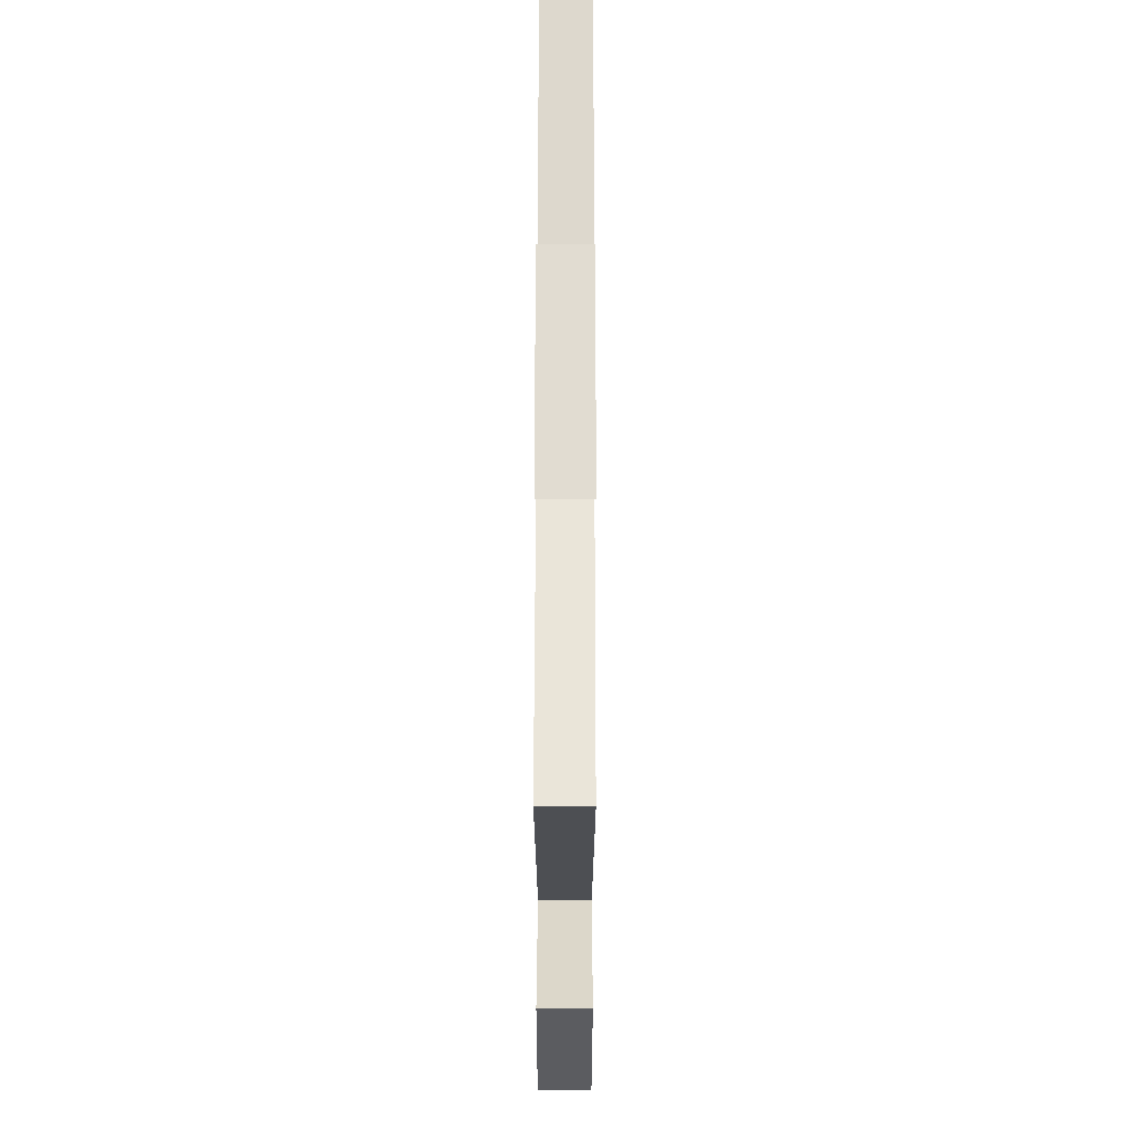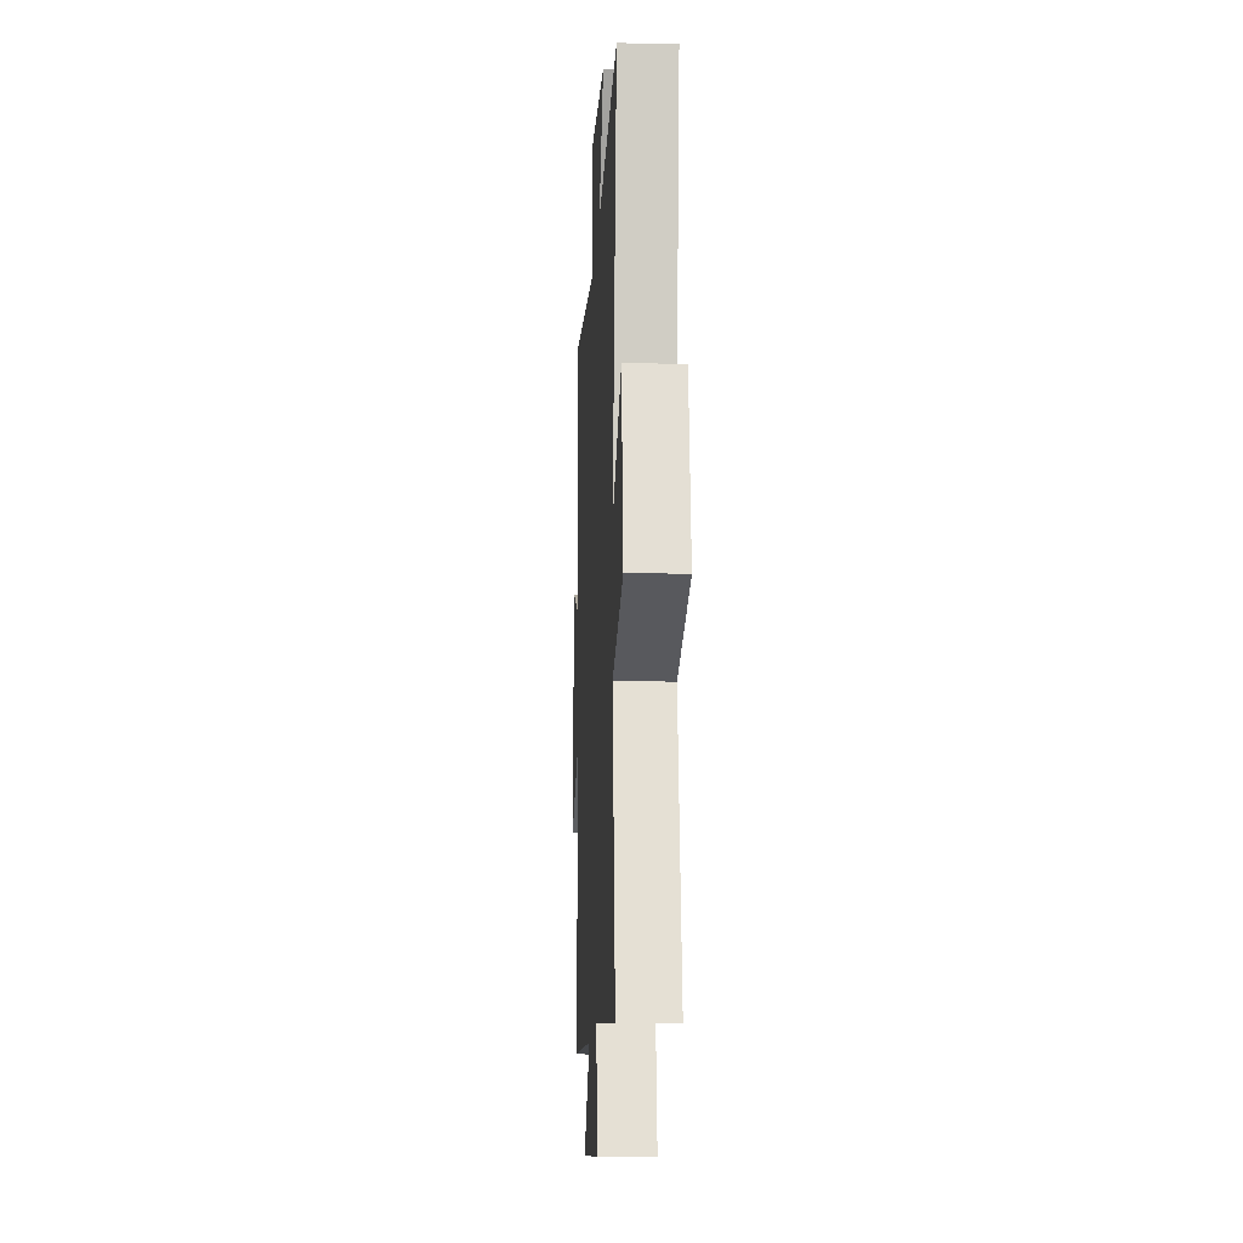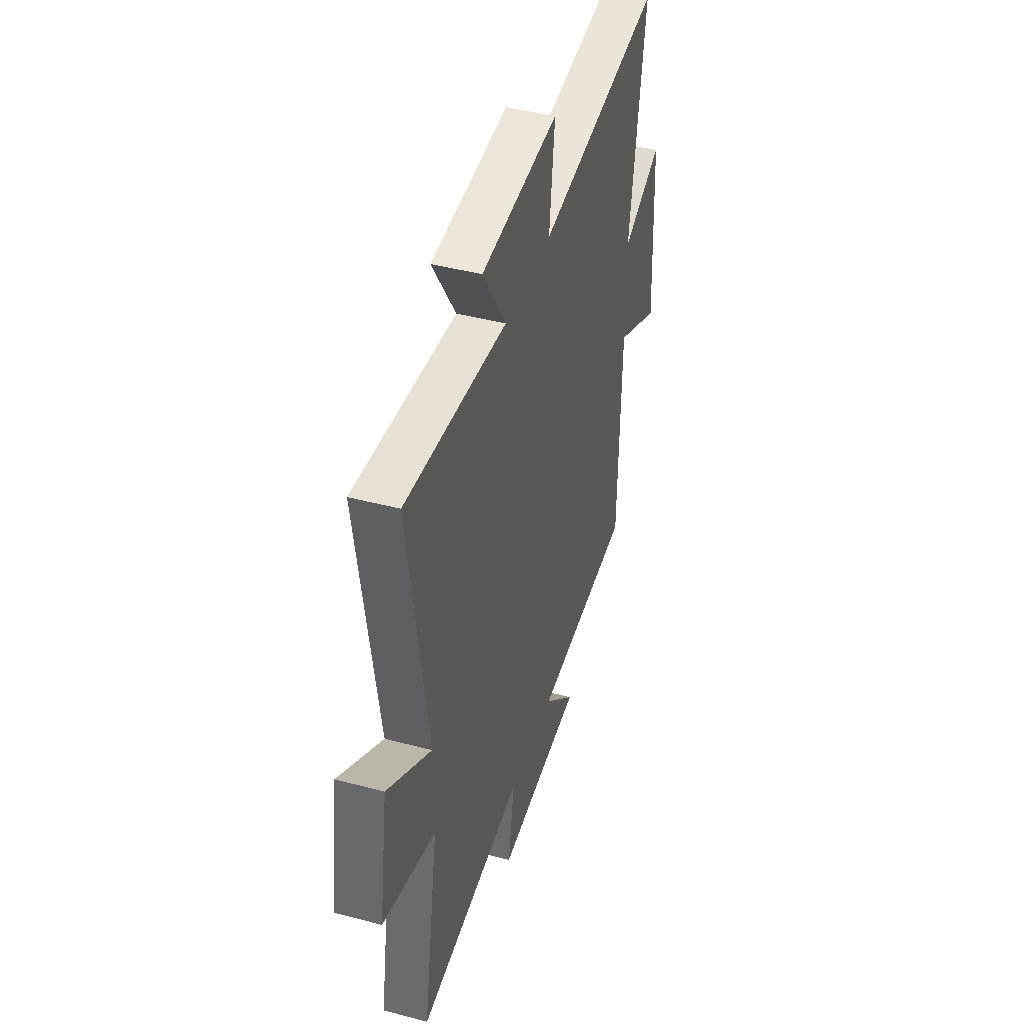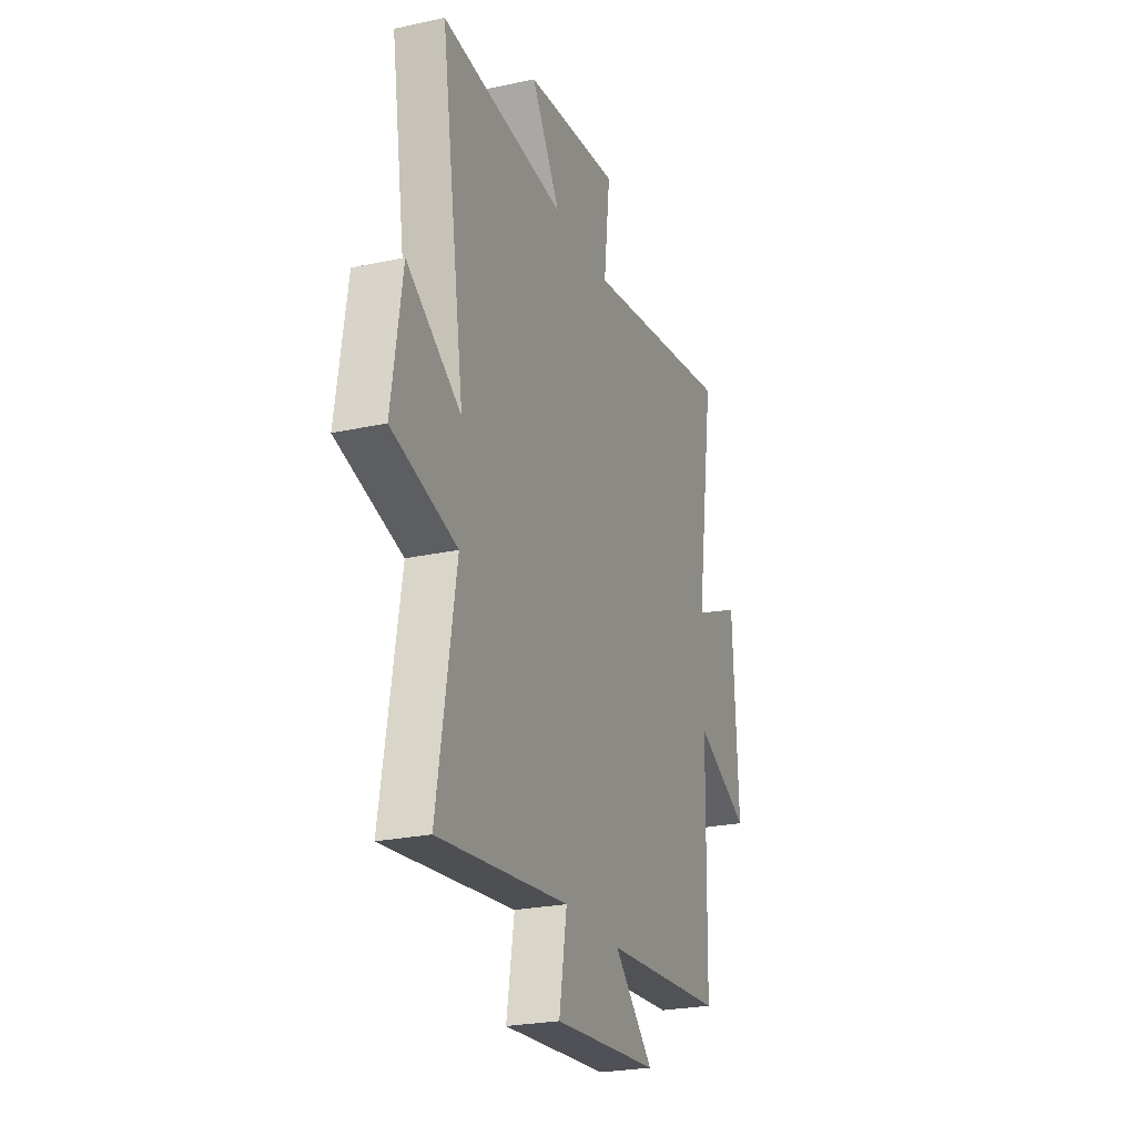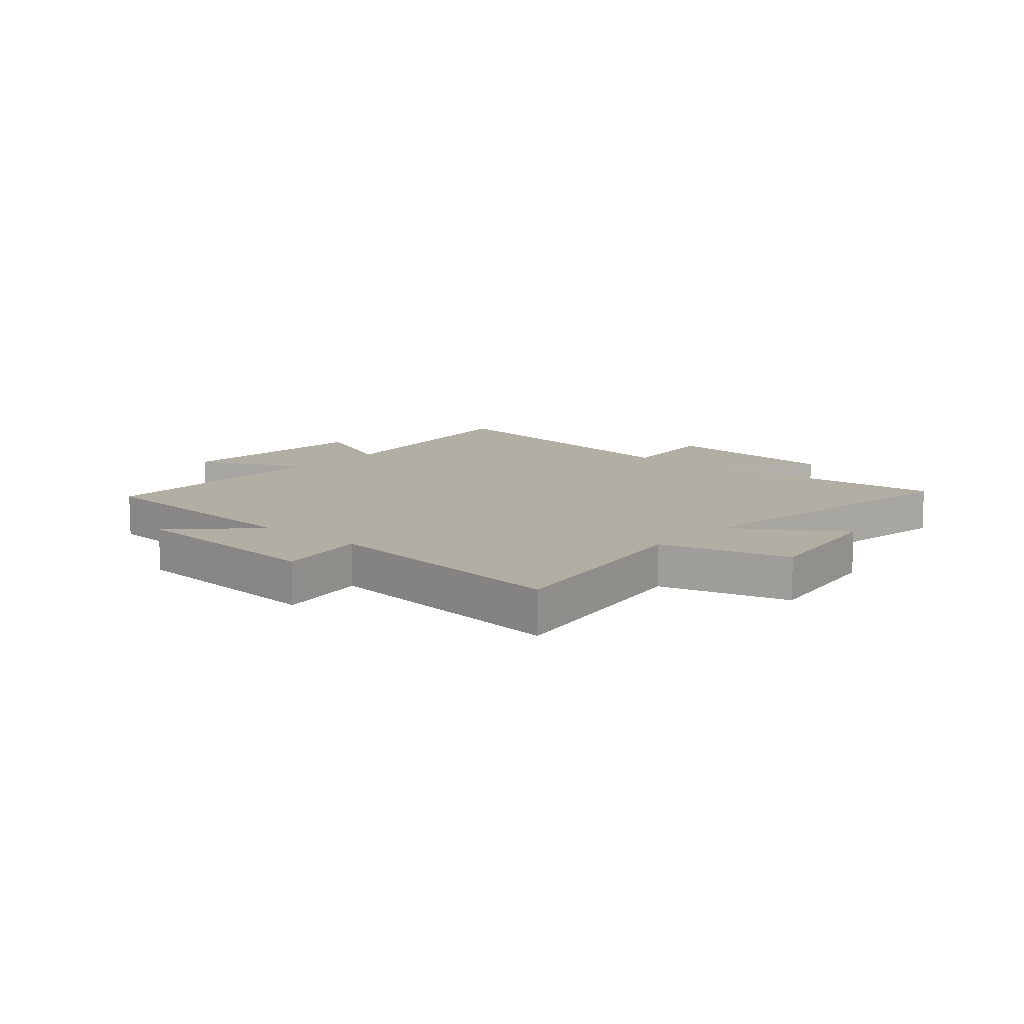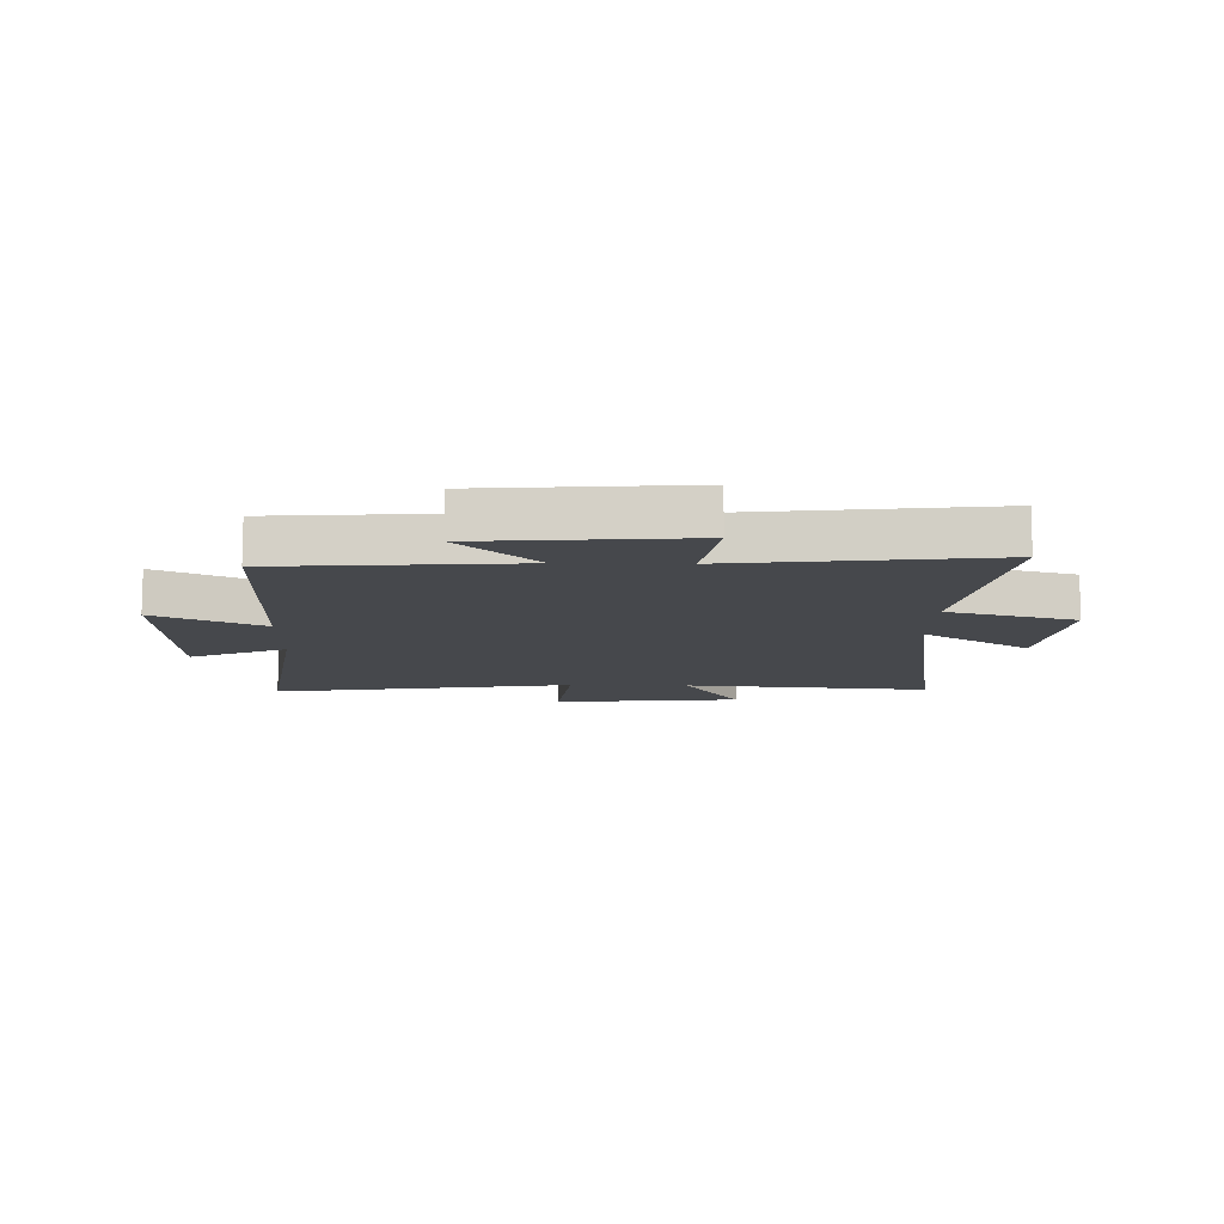
<metadata>
{"format":"obj","ext":"obj","renderer":"f3d","projection":"perspective","resolution":1024,"background":"white","views":[{"elev":63.3,"azim":-89.9,"up":"+Z"},{"elev":-14.4,"azim":-93.0,"up":"+Z"},{"elev":43.3,"azim":-72.6,"up":"+Z"},{"elev":-24.7,"azim":-70.3,"up":"+Z"},{"elev":10.9,"azim":-138.9,"up":"+Y"},{"elev":-11.1,"azim":178.8,"up":"+Y"}]}
</metadata>
<code>
v -0.581 0.07 0.537
v -0.158 0.07 0.5
v -0.256 0.07 0.656
v 0.066 0.07 0.688
v 0.044 0.07 0.5
v 0.563 0.07 0.581
v 0.5 0.07 0.158
v 0.666 0.07 0.232
v 0.684 0.07 -0.126
v 0.5 0.07 -0.038
v 0.491 0.07 -0.47
v 0.077 0.07 -0.5
v 0.211 0.07 -0.629
v -0.147 0.07 -0.657
v -0.121 0.07 -0.5
v -0.563 0.07 -0.552
v -0.5 0.07 -0.175
v -0.72 0.07 -0.114
v -0.684 0.07 0.124
v -0.5 0.07 0.005
v -0.581 0 0.537
v -0.158 0 0.5
v -0.256 0 0.656
v 0.066 0 0.688
v 0.044 0 0.5
v 0.563 0 0.581
v 0.5 0 0.158
v 0.666 0 0.232
v 0.684 0 -0.126
v 0.5 0 -0.038
v 0.491 0 -0.47
v 0.077 0 -0.5
v 0.211 0 -0.629
v -0.147 0 -0.657
v -0.121 0 -0.5
v -0.563 0 -0.552
v -0.5 0 -0.175
v -0.72 0 -0.114
v -0.684 0 0.124
v -0.5 0 0.005
f 17 18 19 20
f 15 16 17
f 15 17 20
f 12 13 14 15
f 20 1 2
f 15 20 2
f 12 15 2
f 11 12 2
f 10 11 2
f 7 8 9 10
f 5 6 7
f 10 2 3
f 7 10 3
f 5 7 3
f 3 4 5
f 40 39 38 37
f 37 36 35
f 40 37 35
f 35 34 33 32
f 22 21 40
f 22 40 35
f 22 35 32
f 22 32 31
f 22 31 30
f 30 29 28 27
f 27 26 25
f 23 22 30
f 23 30 27
f 23 27 25
f 25 24 23
f 1 21 22 2
f 2 22 23 3
f 3 23 24 4
f 4 24 25 5
f 5 25 26 6
f 6 26 27 7
f 7 27 28 8
f 8 28 29 9
f 9 29 30 10
f 10 30 31 11
f 11 31 32 12
f 12 32 33 13
f 13 33 34 14
f 14 34 35 15
f 15 35 36 16
f 16 36 37 17
f 17 37 38 18
f 18 38 39 19
f 19 39 40 20
f 20 40 21 1

</code>
